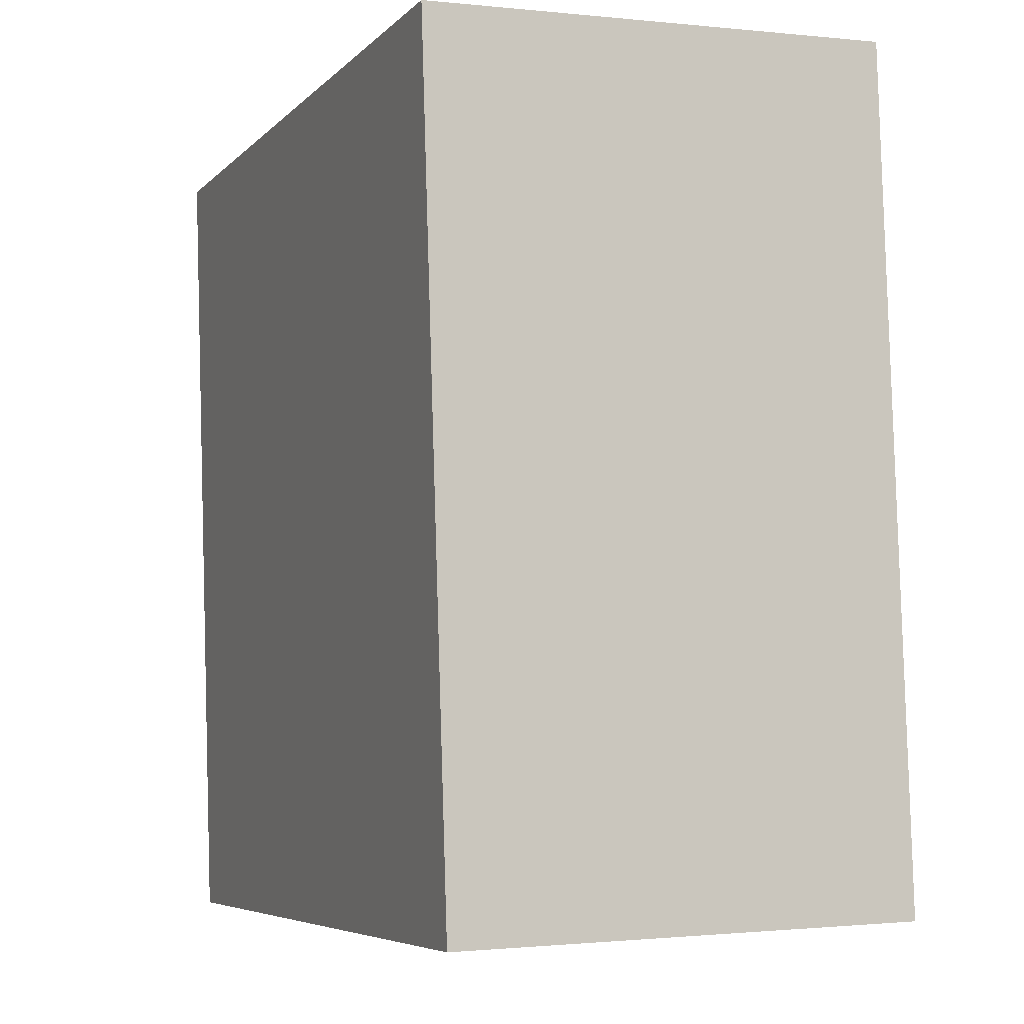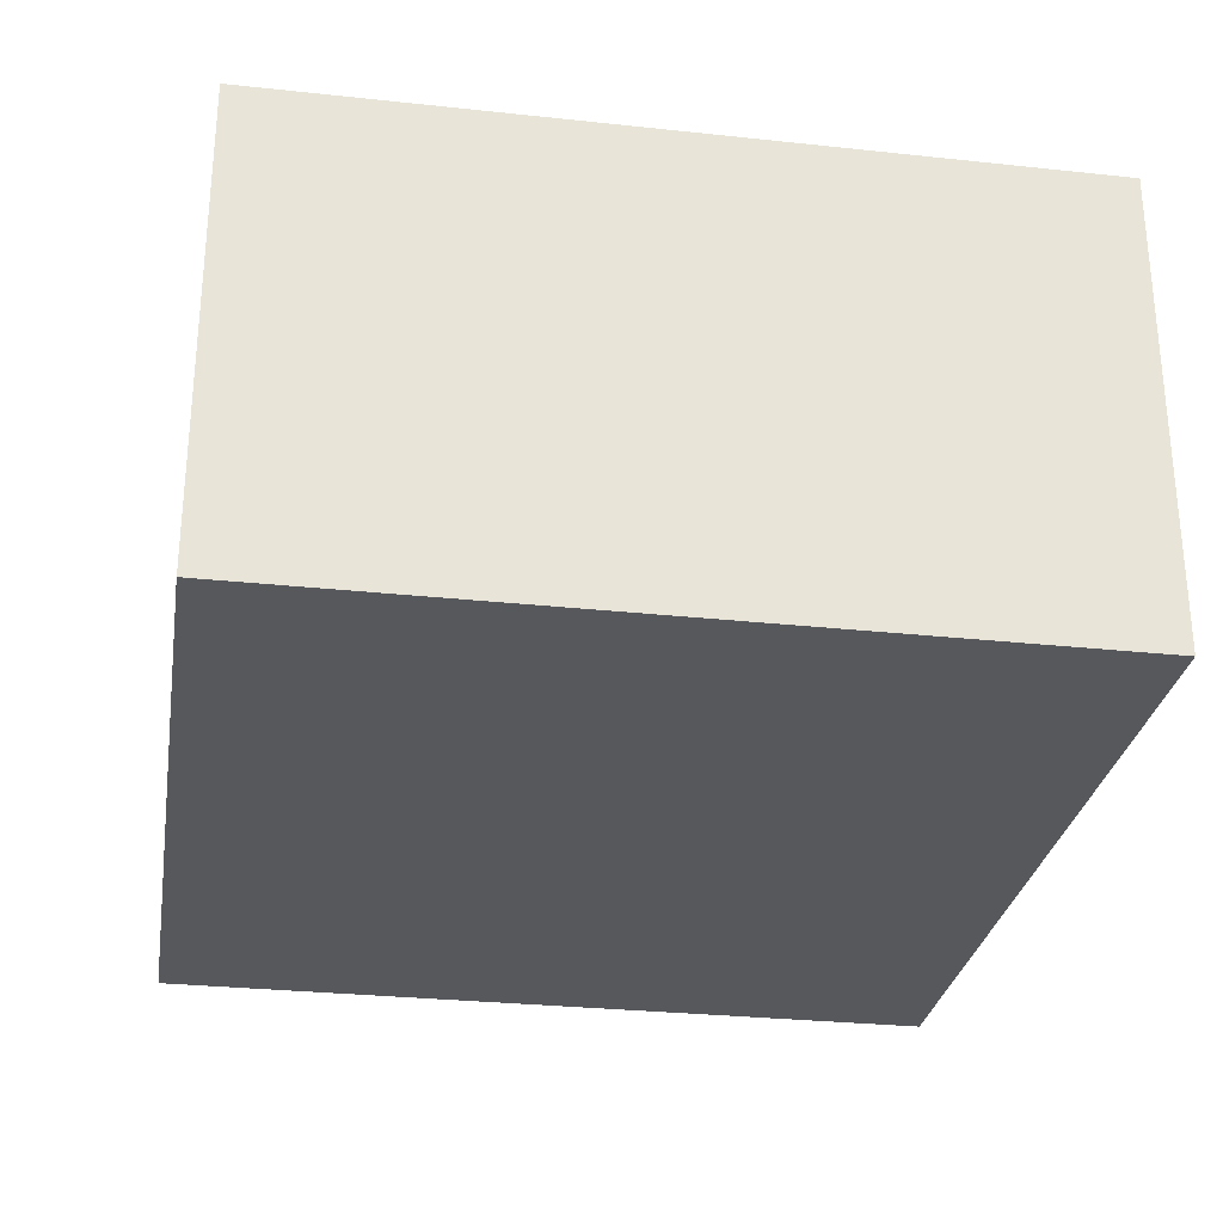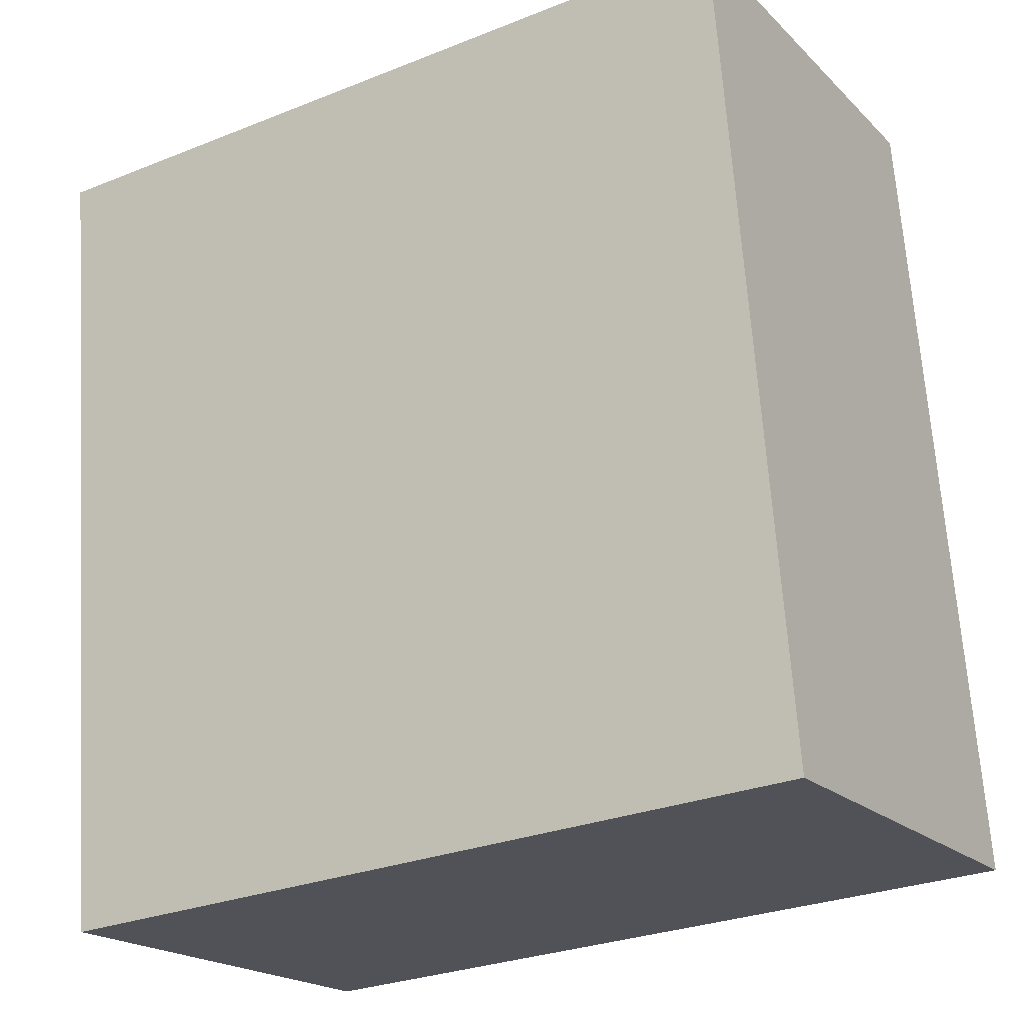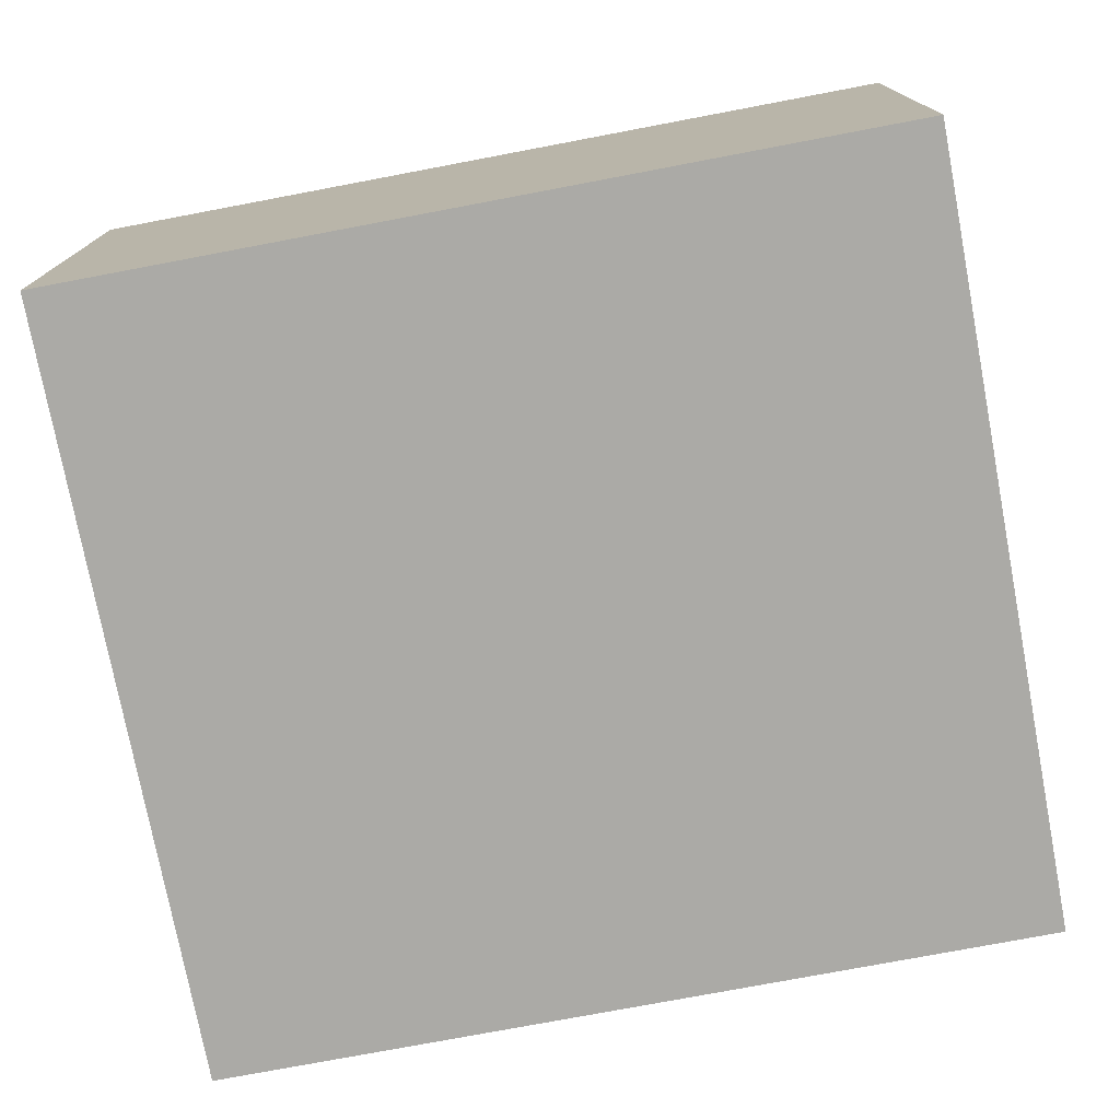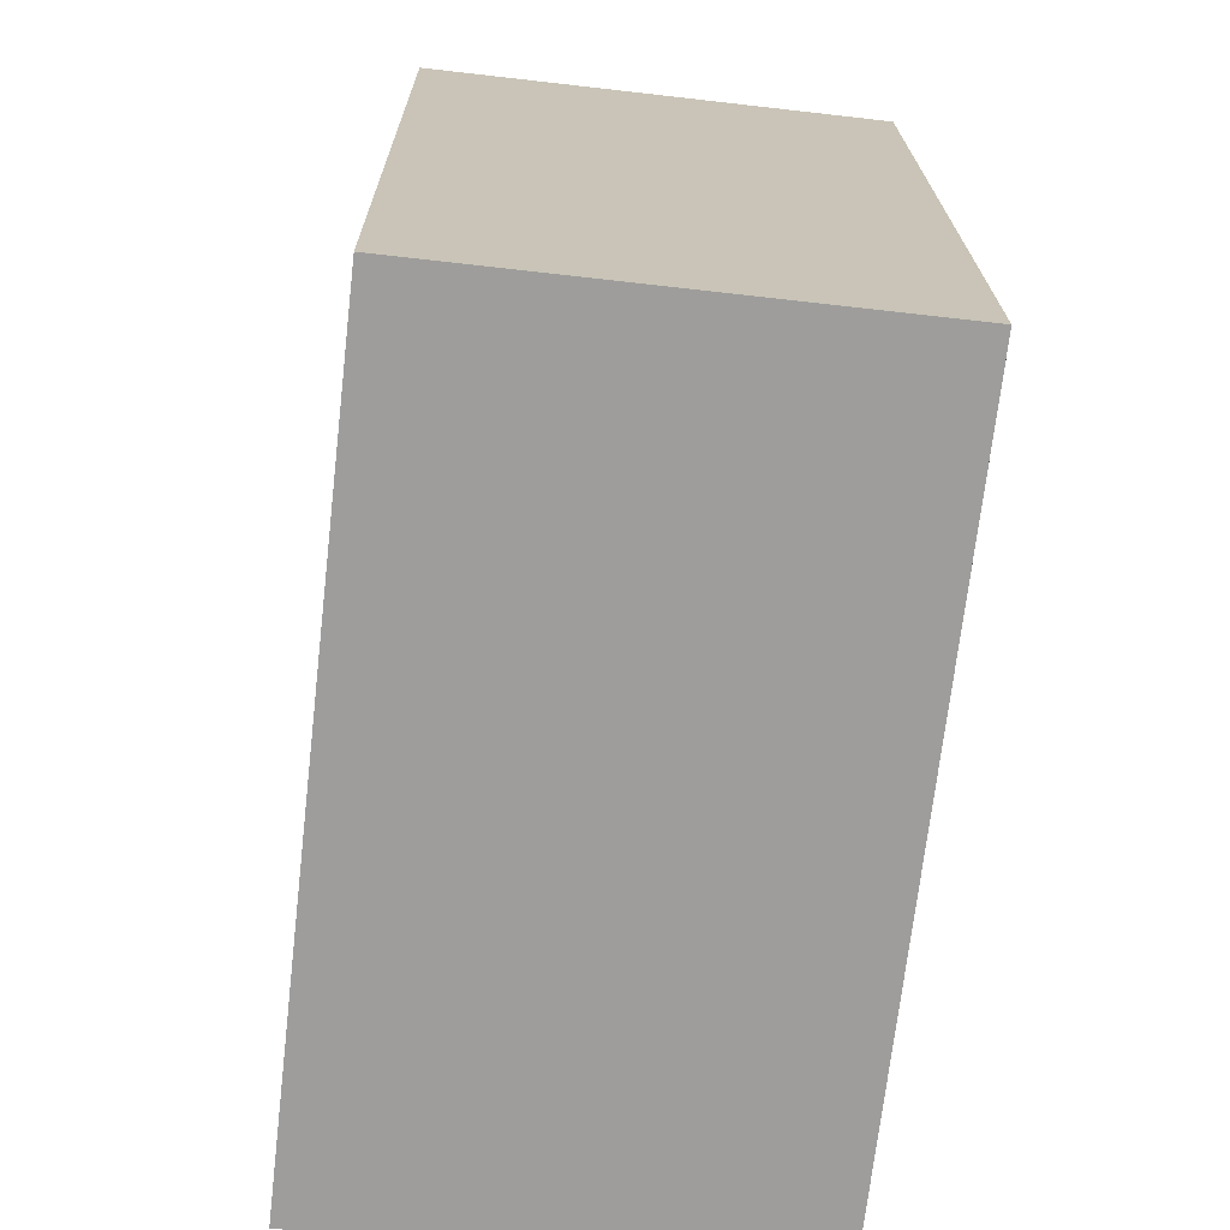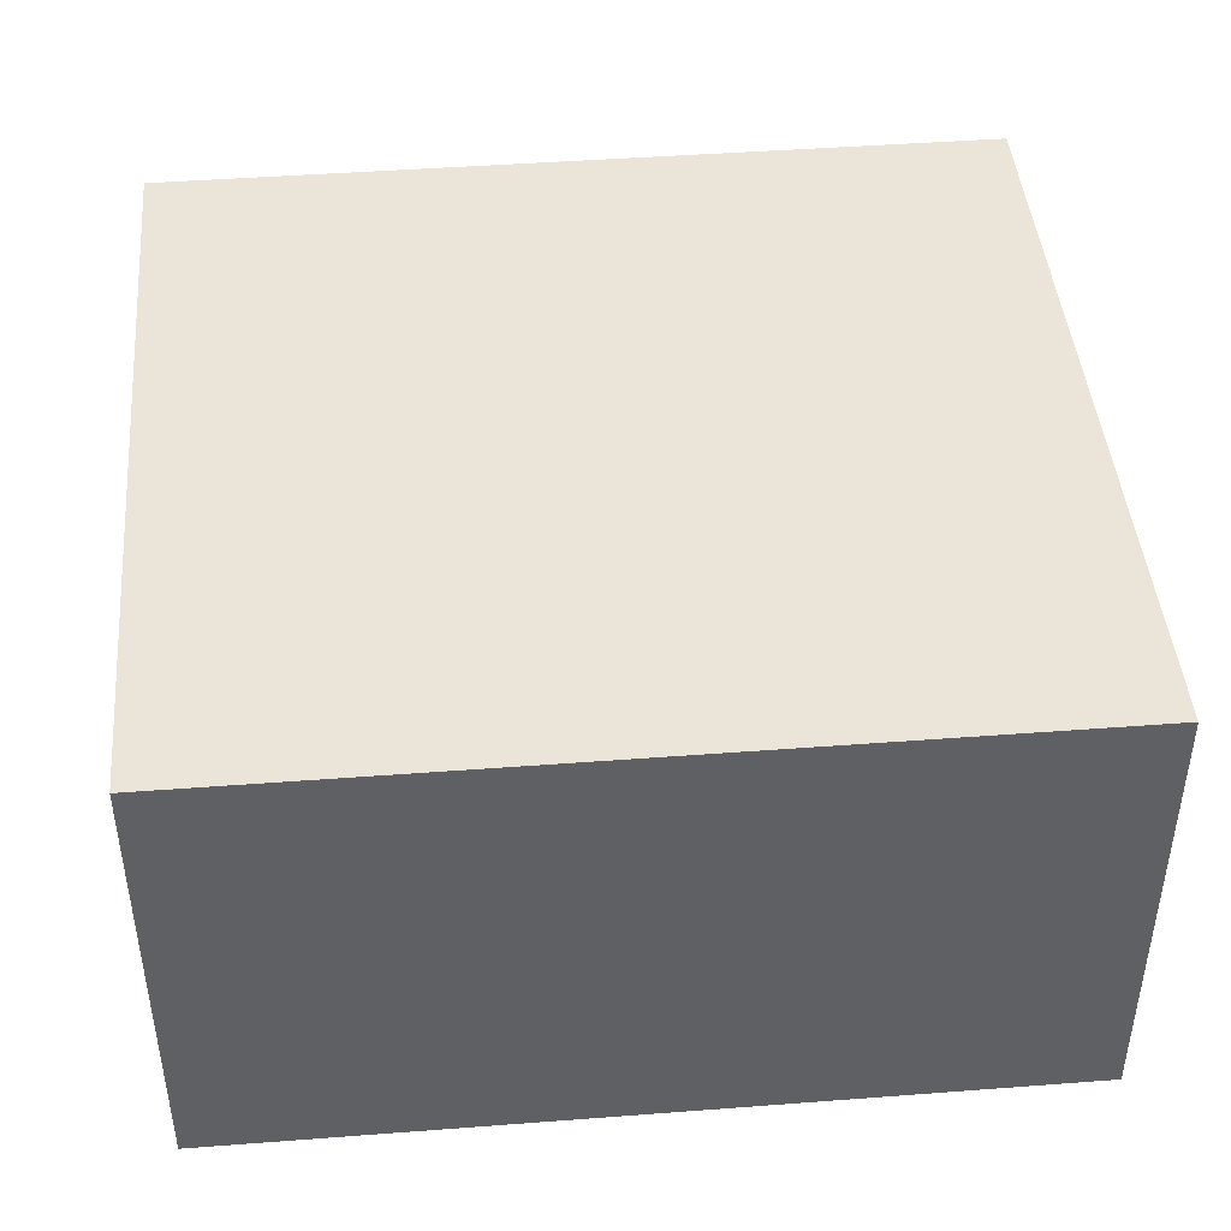
<metadata>
{"format":"obj","ext":"obj","renderer":"f3d","projection":"perspective","resolution":1024,"background":"white","views":[{"elev":-1.0,"azim":-112.1,"up":"+Y"},{"elev":-28.8,"azim":-13.7,"up":"+Z"},{"elev":-19.6,"azim":-149.3,"up":"+Y"},{"elev":-75.8,"azim":-83.8,"up":"+Z"},{"elev":-66.1,"azim":-96.6,"up":"+Y"},{"elev":44.5,"azim":80.4,"up":"+Z"}]}
</metadata>
<code>
g default
v -0.0108 3.753 0.2
v -0.1792 3.766 0.2
v -0.025 3.573 0.2
v -0.1934 3.586 0.2
v -0.025 3.573 0.1
v -0.1934 3.586 0.1
v -0.0108 3.753 0.1
v -0.1792 3.766 0.1
g pCube240
f 1 2 4 3
f 3 4 6 5
f 5 6 8 7
f 7 8 2 1
f 2 8 6 4
f 7 1 3 5

</code>
